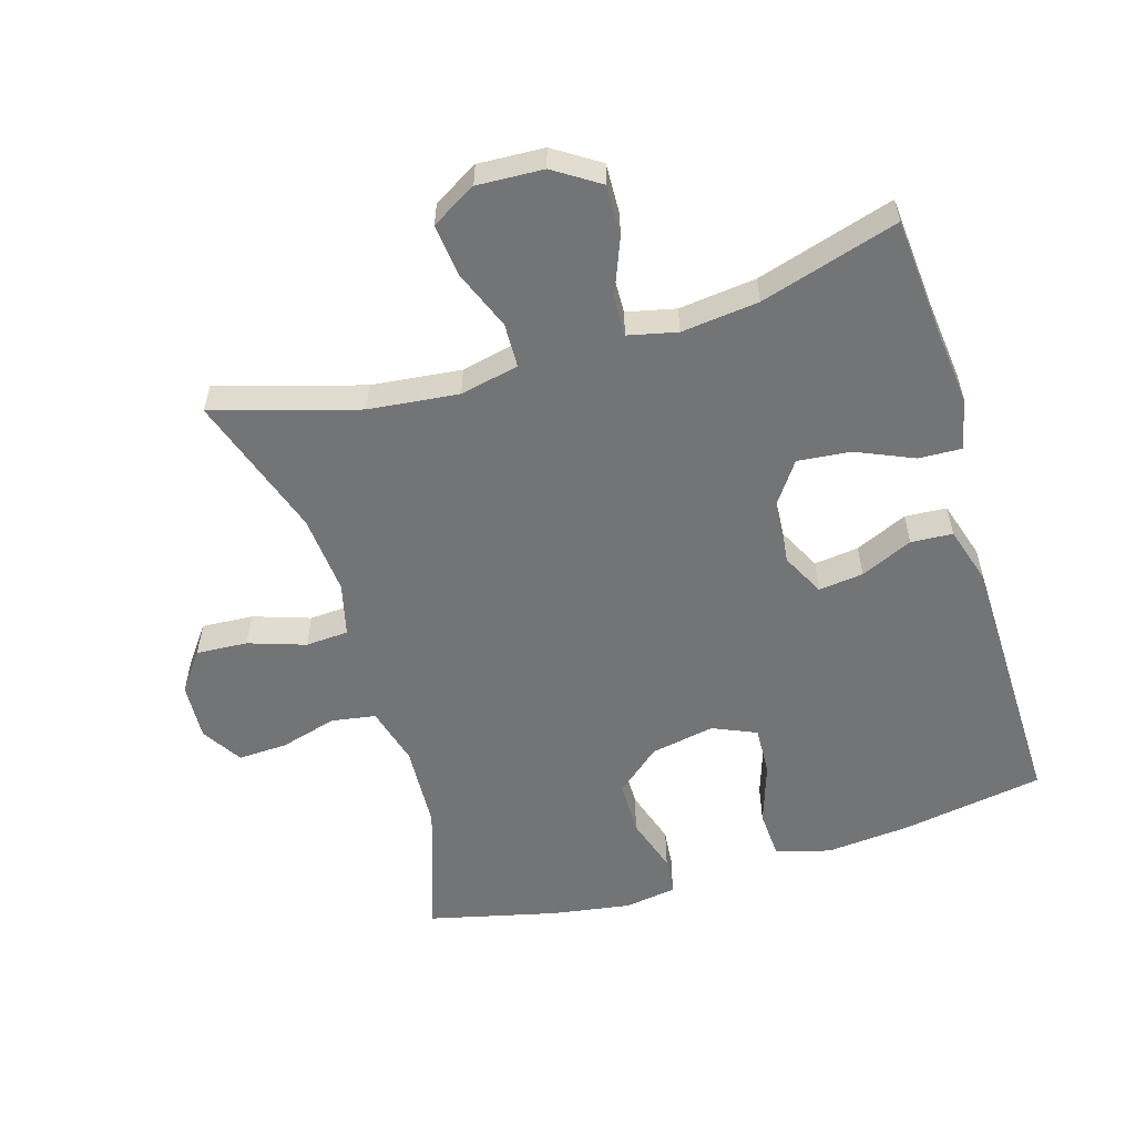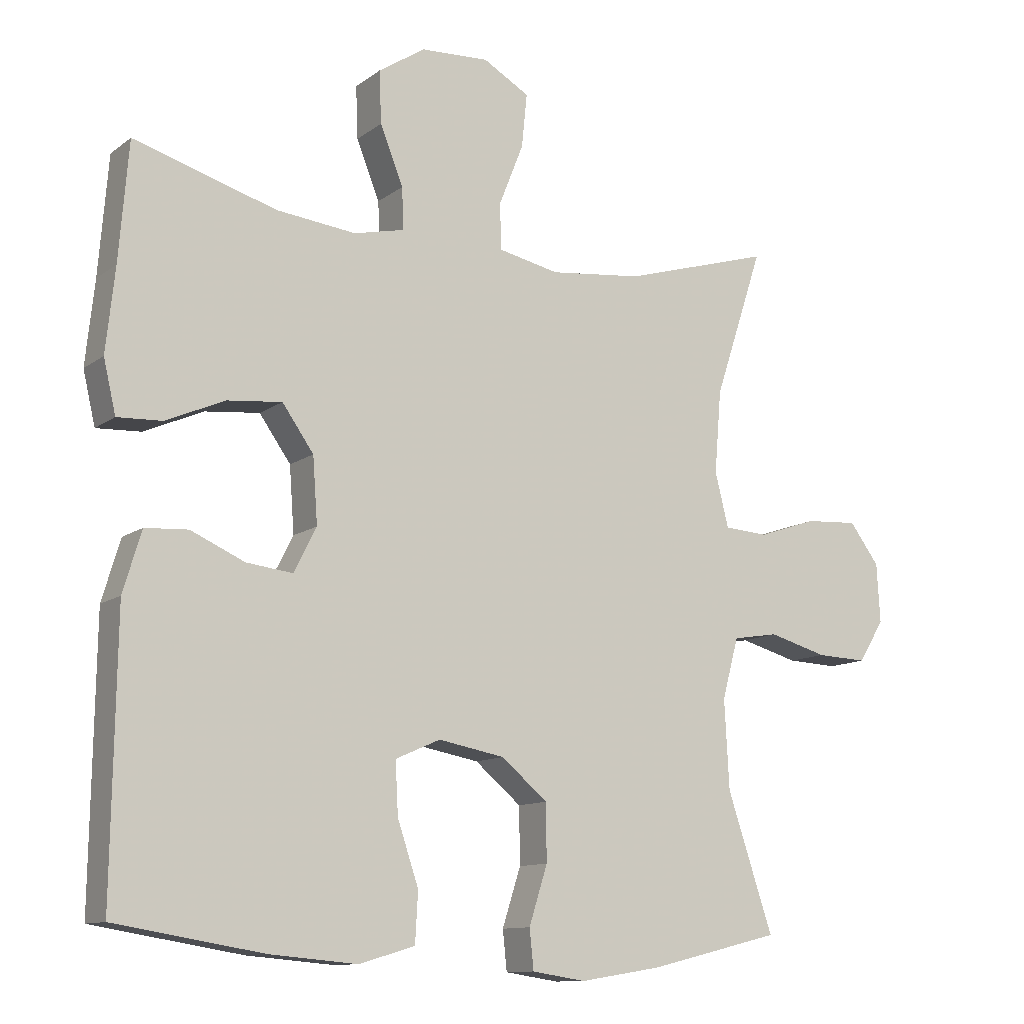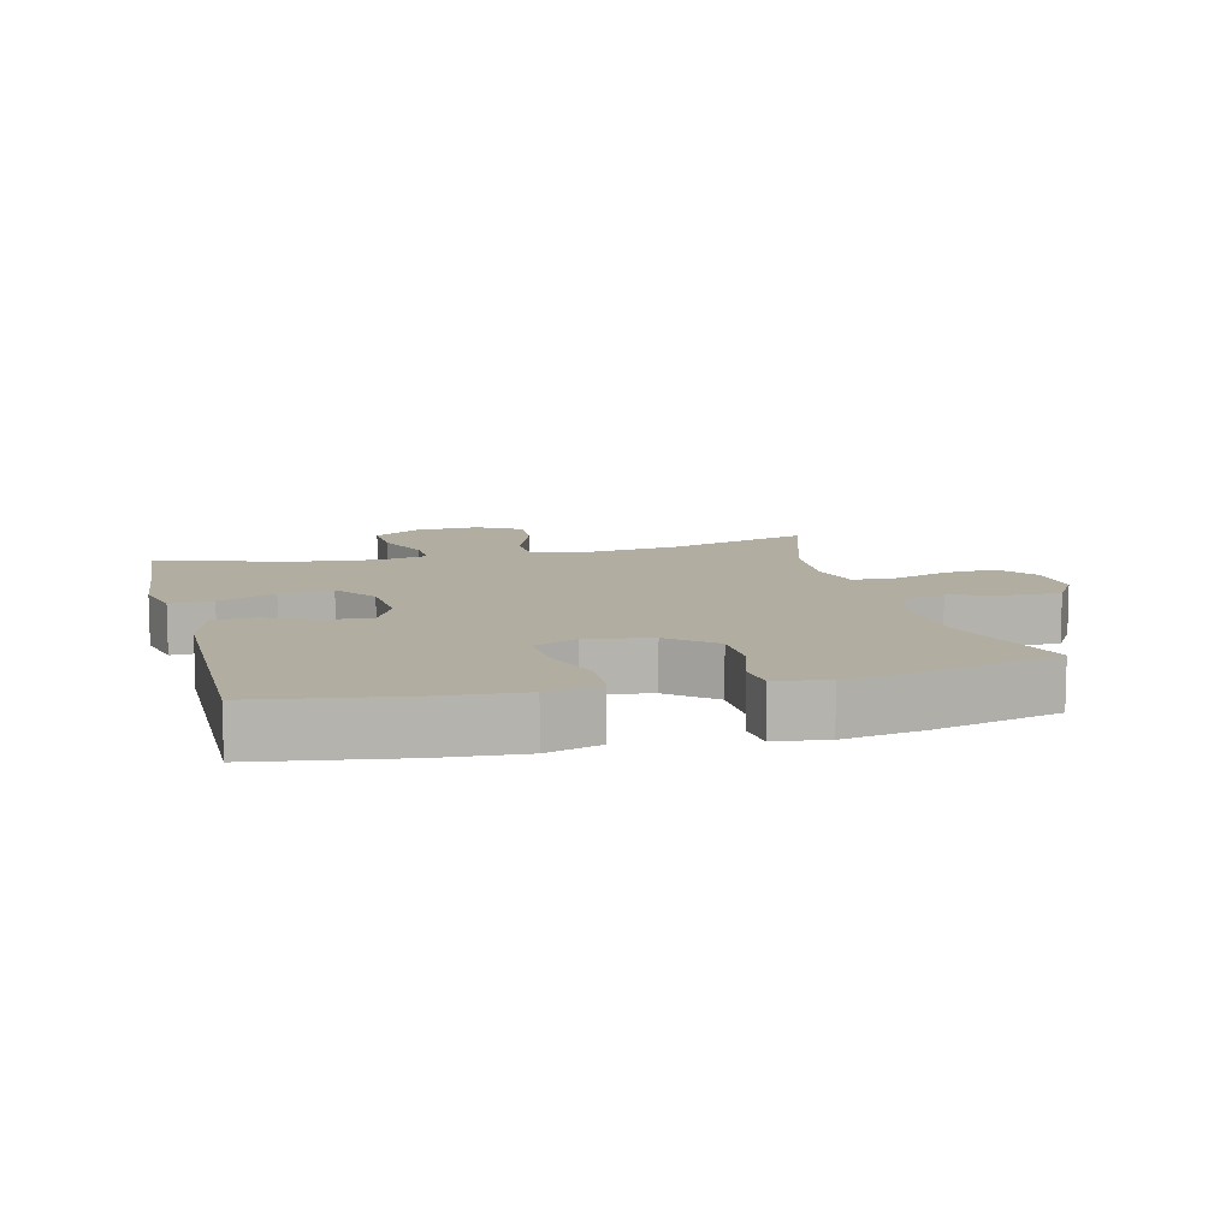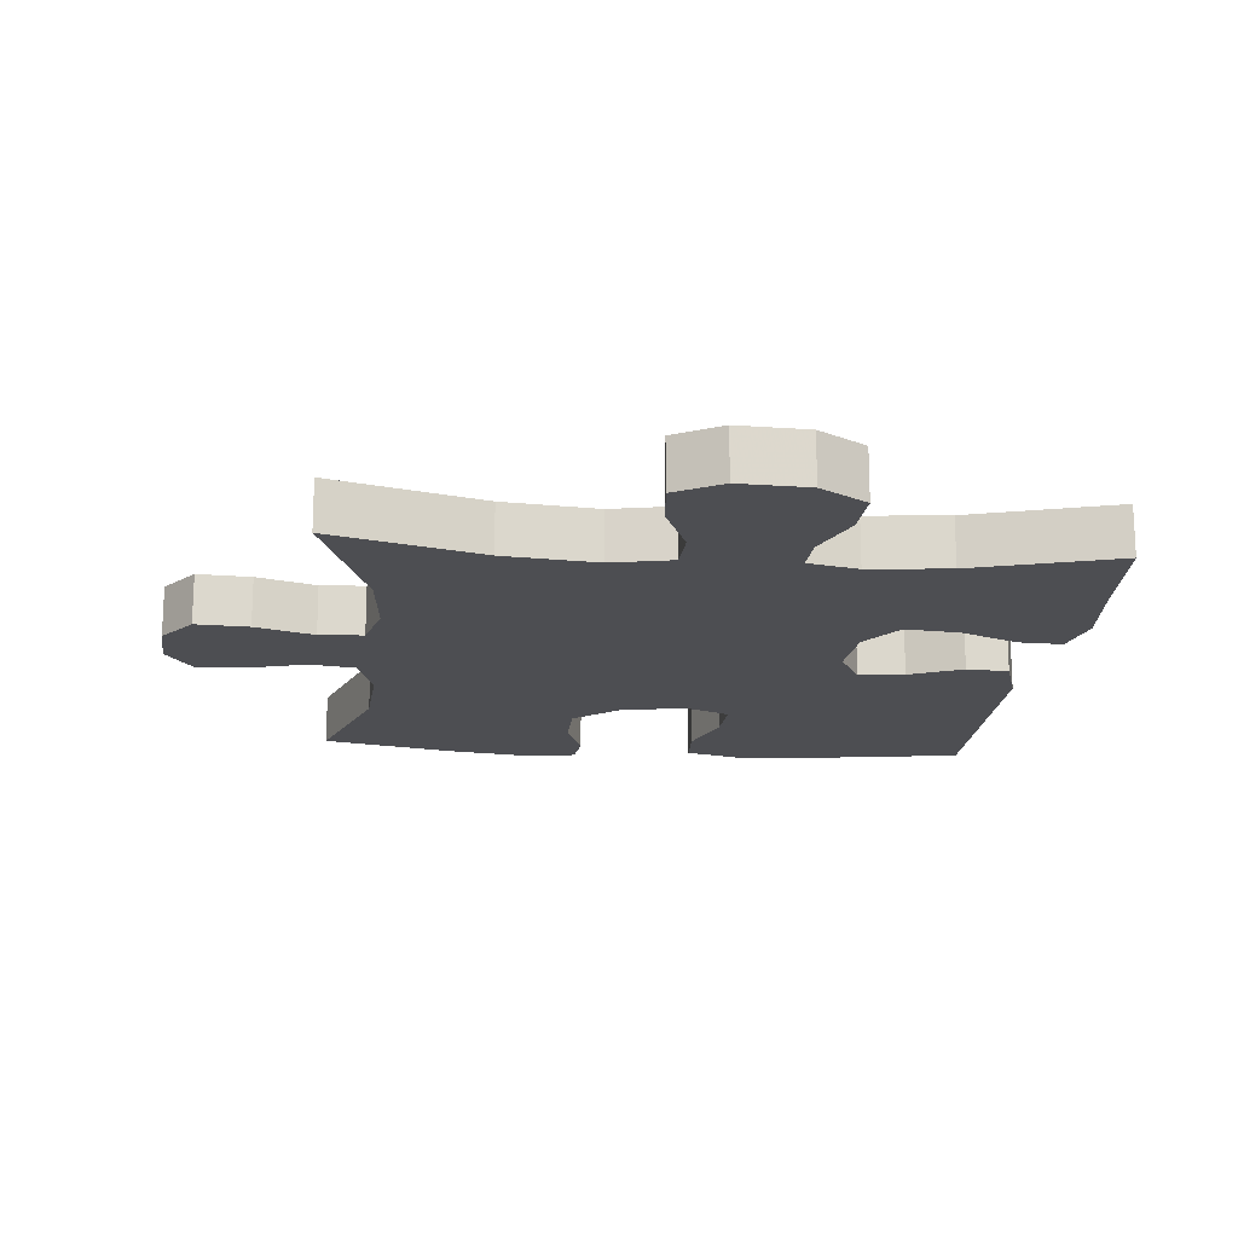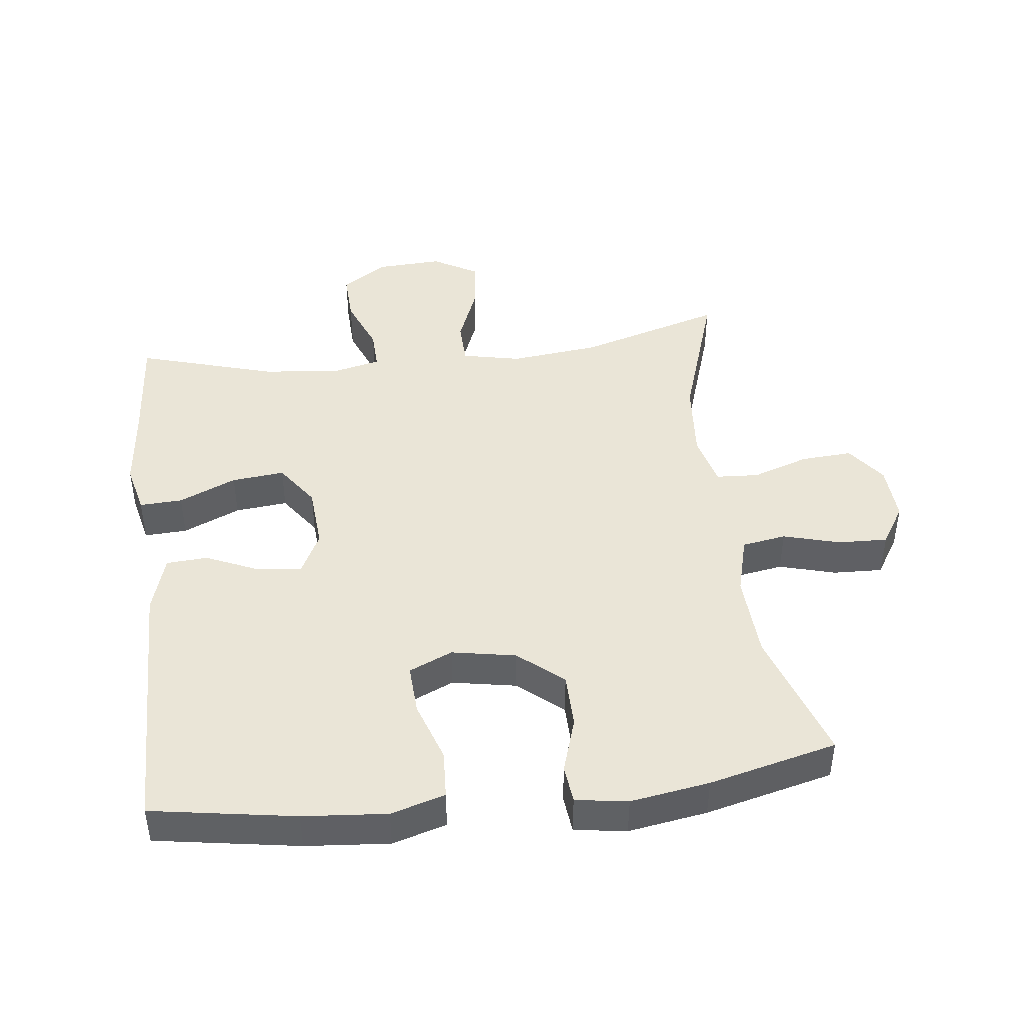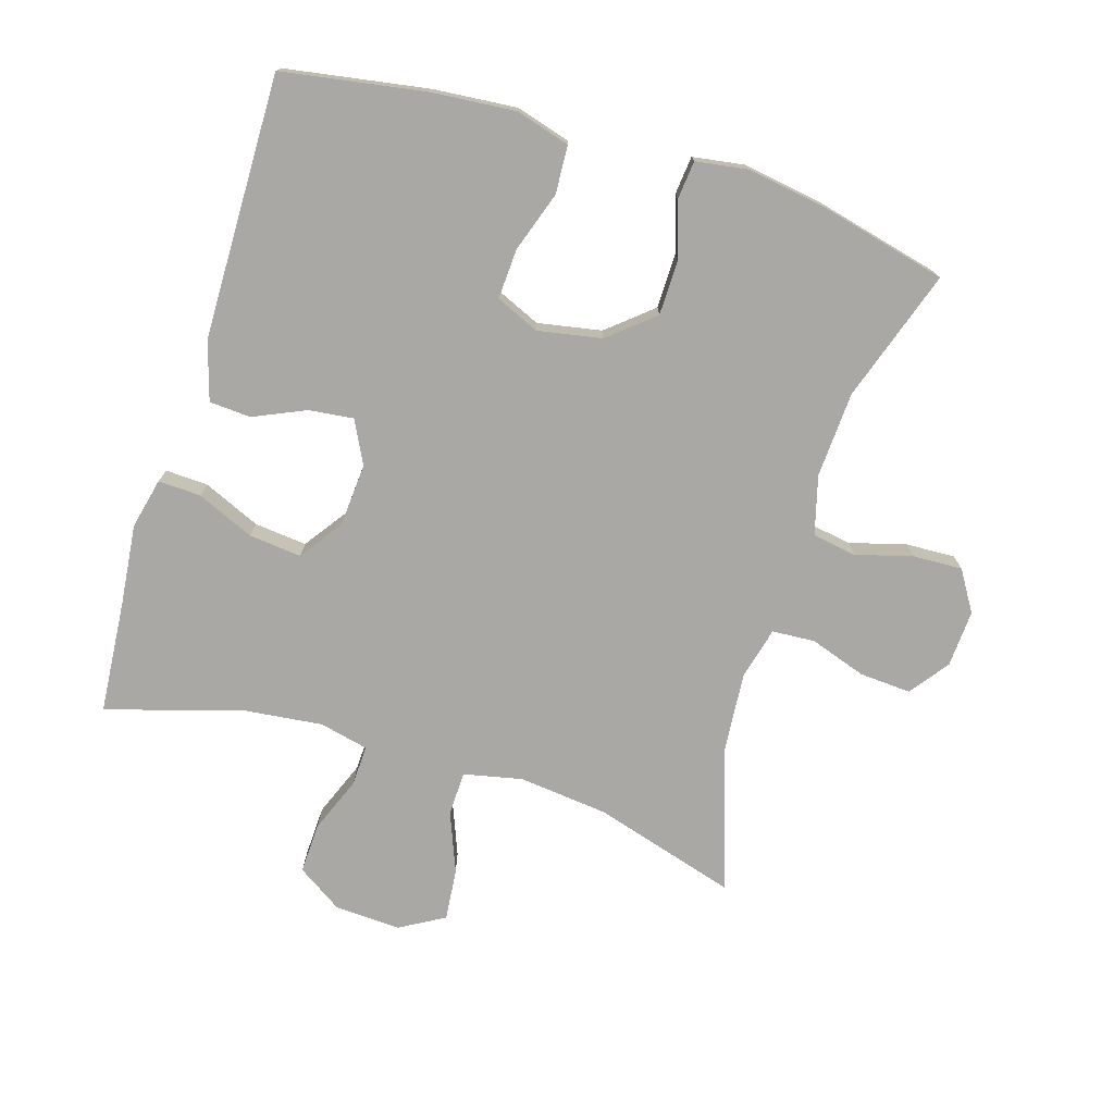
<metadata>
{"format":"obj","ext":"obj","renderer":"f3d","projection":"perspective","resolution":1024,"background":"white","views":[{"elev":-56.2,"azim":16.9,"up":"+Y"},{"elev":-11.4,"azim":149.1,"up":"+Z"},{"elev":10.3,"azim":165.4,"up":"+Y"},{"elev":-17.1,"azim":-5.4,"up":"+Y"},{"elev":44.4,"azim":173.1,"up":"+Y"},{"elev":-74.9,"azim":162.9,"up":"+Y"}]}
</metadata>
<code>
v -0.5 0.07 -0.5
v -0.433 0.07 -0.299
v -0.426 0.07 -0.169
v -0.45 0.07 -0.08
v -0.517 0.07 -0.069
v -0.603 0.07 -0.093
v -0.678 0.07 -0.096
v -0.716 0.07 -0.035
v -0.711 0.07 0.052
v -0.667 0.07 0.111
v -0.589 0.07 0.106
v -0.503 0.07 0.077
v -0.438 0.07 0.081
v -0.418 0.07 0.161
v -0.428 0.07 0.282
v -0.5 0.07 0.5
v -0.281 0.07 0.435
v -0.145 0.07 0.42
v -0.056 0.07 0.439
v -0.054 0.07 0.506
v -0.09 0.07 0.597
v -0.098 0.07 0.676
v -0.03 0.07 0.715
v 0.07 0.07 0.71
v 0.139 0.07 0.665
v 0.136 0.07 0.588
v 0.102 0.07 0.503
v 0.1 0.07 0.442
v 0.174 0.07 0.425
v 0.291 0.07 0.438
v 0.5 0.07 0.5
v 0.514 0.07 0.327
v 0.527 0.07 0.205
v 0.509 0.07 0.128
v 0.444 0.07 0.131
v 0.357 0.07 0.169
v 0.277 0.07 0.177
v 0.231 0.07 0.112
v 0.224 0.07 0.016
v 0.257 0.07 -0.049
v 0.325 0.07 -0.041
v 0.404 0.07 -0.006
v 0.467 0.07 -0.01
v 0.494 0.07 -0.099
v 0.5 0.07 -0.5
v 0.282 0.07 -0.536
v 0.155 0.07 -0.547
v 0.073 0.07 -0.523
v 0.069 0.07 -0.45
v 0.1 0.07 -0.358
v 0.104 0.07 -0.282
v 0.038 0.07 -0.253
v -0.059 0.07 -0.271
v -0.127 0.07 -0.328
v -0.128 0.07 -0.411
v -0.101 0.07 -0.496
v -0.107 0.07 -0.554
v -0.186 0.07 -0.566
v -0.306 0.07 -0.547
v -0.5 0 -0.5
v -0.433 0 -0.299
v -0.426 0 -0.169
v -0.45 0 -0.08
v -0.517 0 -0.069
v -0.603 0 -0.093
v -0.678 0 -0.096
v -0.716 0 -0.035
v -0.711 0 0.052
v -0.667 0 0.111
v -0.589 0 0.106
v -0.503 0 0.077
v -0.438 0 0.081
v -0.418 0 0.161
v -0.428 0 0.282
v -0.5 0 0.5
v -0.281 0 0.435
v -0.145 0 0.42
v -0.056 0 0.439
v -0.054 0 0.506
v -0.09 0 0.597
v -0.098 0 0.676
v -0.03 0 0.715
v 0.07 0 0.71
v 0.139 0 0.665
v 0.136 0 0.588
v 0.102 0 0.503
v 0.1 0 0.442
v 0.174 0 0.425
v 0.291 0 0.438
v 0.5 0 0.5
v 0.514 0 0.327
v 0.527 0 0.205
v 0.509 0 0.128
v 0.444 0 0.131
v 0.357 0 0.169
v 0.277 0 0.177
v 0.231 0 0.112
v 0.224 0 0.016
v 0.257 0 -0.049
v 0.325 0 -0.041
v 0.404 0 -0.006
v 0.467 0 -0.01
v 0.494 0 -0.099
v 0.5 0 -0.5
v 0.282 0 -0.536
v 0.155 0 -0.547
v 0.073 0 -0.523
v 0.069 0 -0.45
v 0.1 0 -0.358
v 0.104 0 -0.282
v 0.038 0 -0.253
v -0.059 0 -0.271
v -0.127 0 -0.328
v -0.128 0 -0.411
v -0.101 0 -0.496
v -0.107 0 -0.554
v -0.186 0 -0.566
v -0.306 0 -0.547
f 59 1 2
f 58 59 2
f 57 58 2
f 56 57 2
f 55 56 2
f 54 55 2 3
f 53 54 3 4
f 52 53 4
f 48 49 50
f 47 48 50
f 46 47 50
f 45 46 50
f 44 45 50
f 43 44 50
f 42 43 50
f 41 42 50
f 40 41 50 51
f 39 40 51 52
f 34 35 36
f 33 34 36
f 32 33 36
f 32 36 37
f 31 32 37
f 30 31 37
f 29 30 37 38
f 25 26 27
f 24 25 27
f 23 24 27
f 22 23 27
f 21 22 27
f 20 21 27
f 19 20 27 28
f 39 52 4
f 38 39 4
f 29 38 4
f 28 29 4
f 19 28 4
f 18 19 4
f 10 11 12
f 9 10 12
f 8 9 12
f 7 8 12
f 6 7 12
f 5 6 12
f 5 12 13
f 4 5 13
f 4 13 14
f 18 4 14
f 17 18 14
f 17 14 15
f 15 16 17
f 61 60 118
f 61 118 117
f 61 117 116
f 61 116 115
f 61 115 114
f 62 61 114 113
f 63 62 113 112
f 63 112 111
f 109 108 107
f 109 107 106
f 109 106 105
f 109 105 104
f 109 104 103
f 109 103 102
f 109 102 101
f 109 101 100
f 110 109 100 99
f 111 110 99 98
f 95 94 93
f 95 93 92
f 95 92 91
f 96 95 91
f 96 91 90
f 96 90 89
f 97 96 89 88
f 86 85 84
f 86 84 83
f 86 83 82
f 86 82 81
f 86 81 80
f 86 80 79
f 87 86 79 78
f 63 111 98
f 63 98 97
f 63 97 88
f 63 88 87
f 63 87 78
f 63 78 77
f 71 70 69
f 71 69 68
f 71 68 67
f 71 67 66
f 71 66 65
f 71 65 64
f 72 71 64
f 72 64 63
f 73 72 63
f 73 63 77
f 73 77 76
f 74 73 76
f 76 75 74
f 1 60 61 2
f 2 61 62 3
f 3 62 63 4
f 4 63 64 5
f 5 64 65 6
f 6 65 66 7
f 7 66 67 8
f 8 67 68 9
f 9 68 69 10
f 10 69 70 11
f 11 70 71 12
f 12 71 72 13
f 13 72 73 14
f 14 73 74 15
f 15 74 75 16
f 16 75 76 17
f 17 76 77 18
f 18 77 78 19
f 19 78 79 20
f 20 79 80 21
f 21 80 81 22
f 22 81 82 23
f 23 82 83 24
f 24 83 84 25
f 25 84 85 26
f 26 85 86 27
f 27 86 87 28
f 28 87 88 29
f 29 88 89 30
f 30 89 90 31
f 31 90 91 32
f 32 91 92 33
f 33 92 93 34
f 34 93 94 35
f 35 94 95 36
f 36 95 96 37
f 37 96 97 38
f 38 97 98 39
f 39 98 99 40
f 40 99 100 41
f 41 100 101 42
f 42 101 102 43
f 43 102 103 44
f 44 103 104 45
f 45 104 105 46
f 46 105 106 47
f 47 106 107 48
f 48 107 108 49
f 49 108 109 50
f 50 109 110 51
f 51 110 111 52
f 52 111 112 53
f 53 112 113 54
f 54 113 114 55
f 55 114 115 56
f 56 115 116 57
f 57 116 117 58
f 58 117 118 59
f 59 118 60 1

</code>
